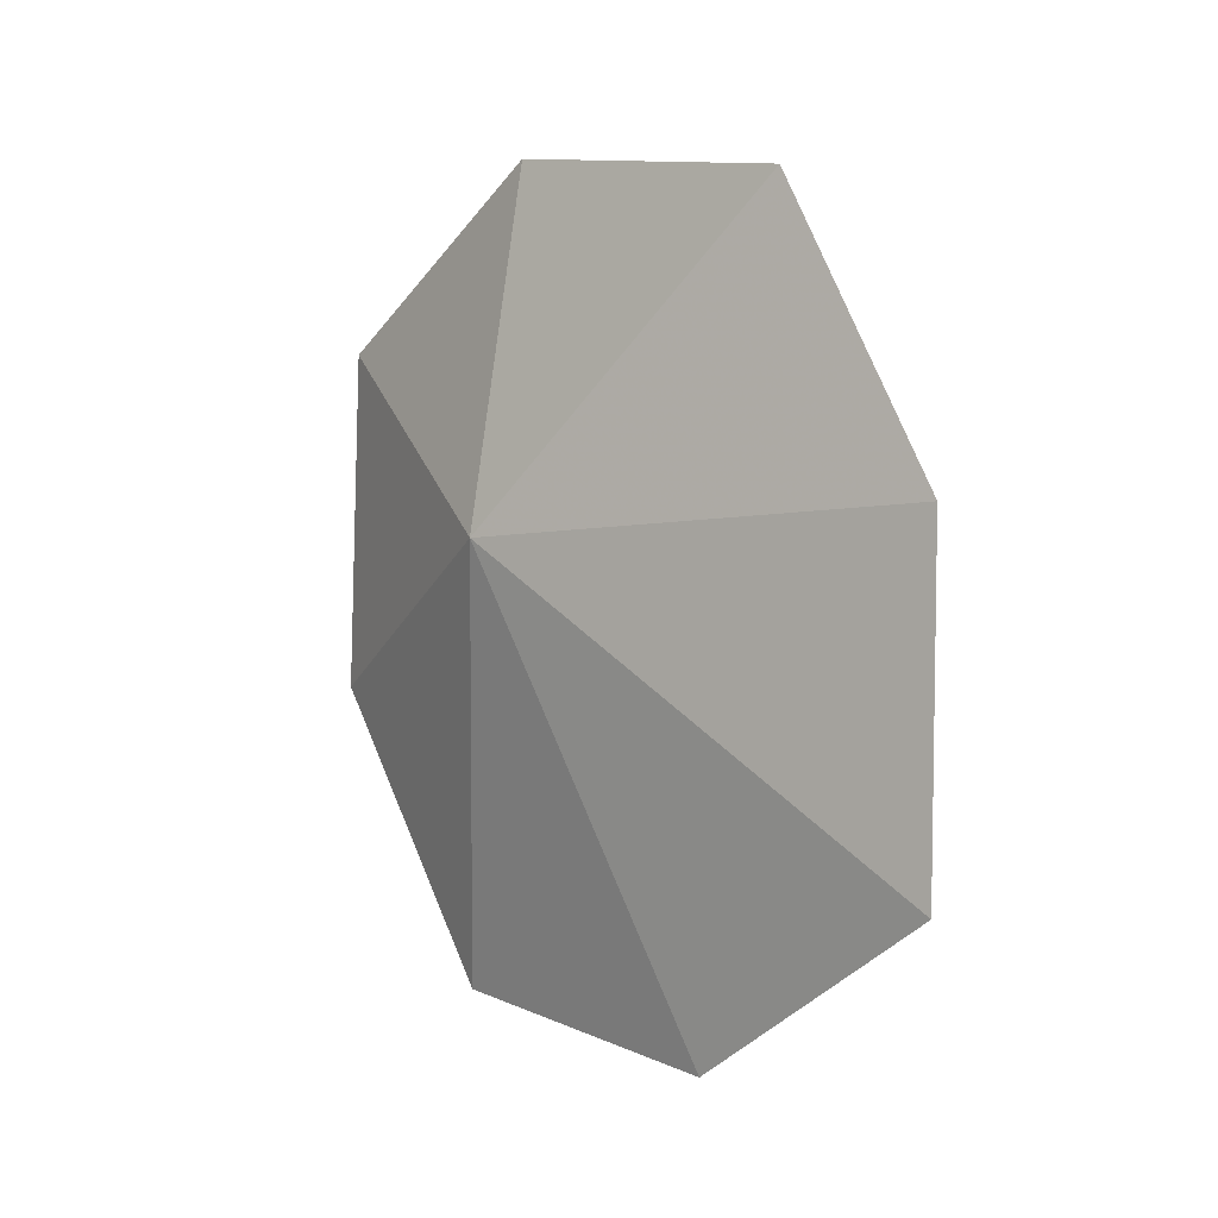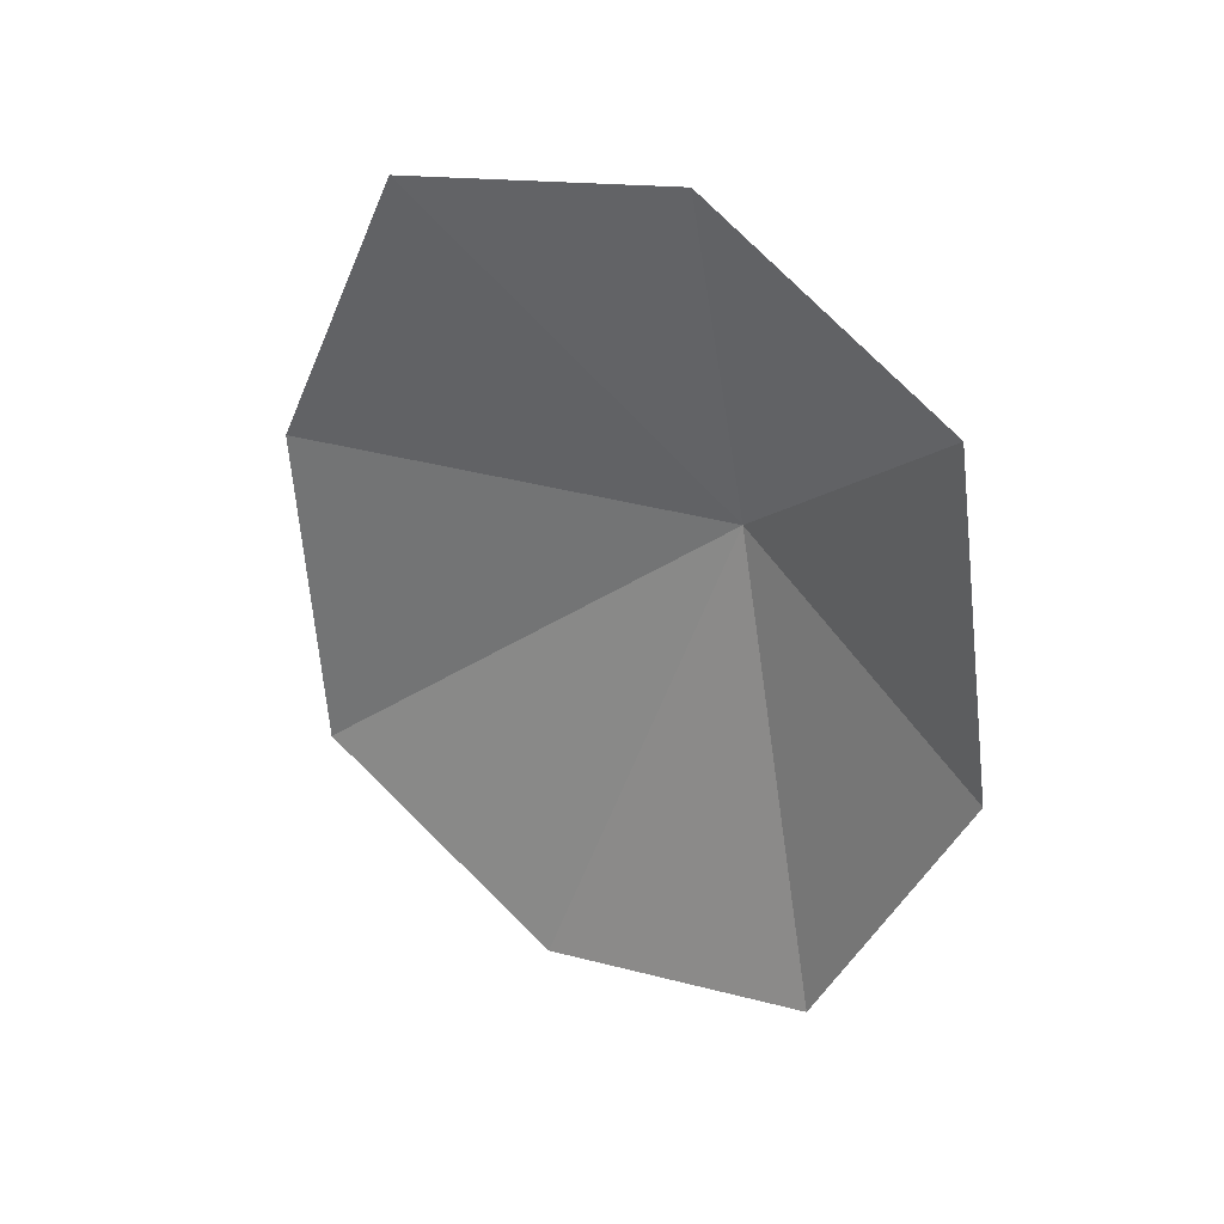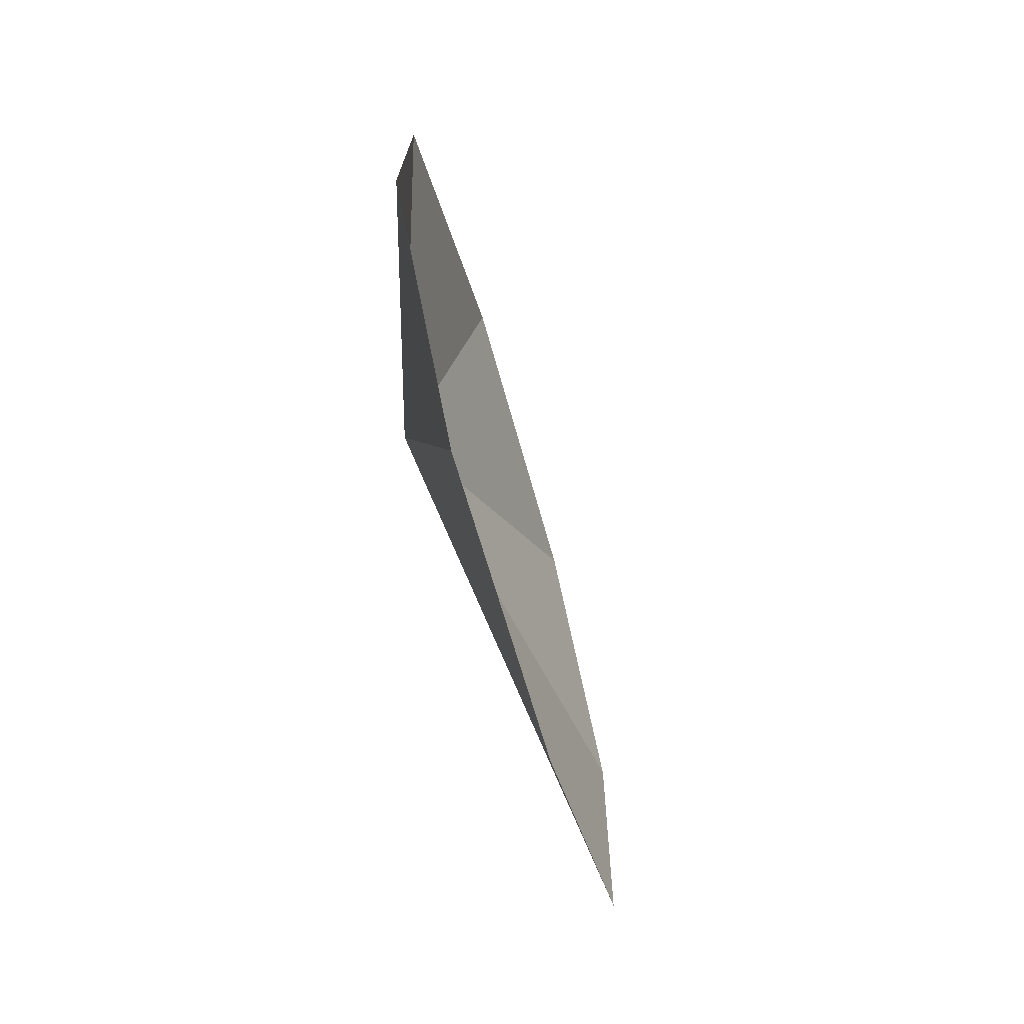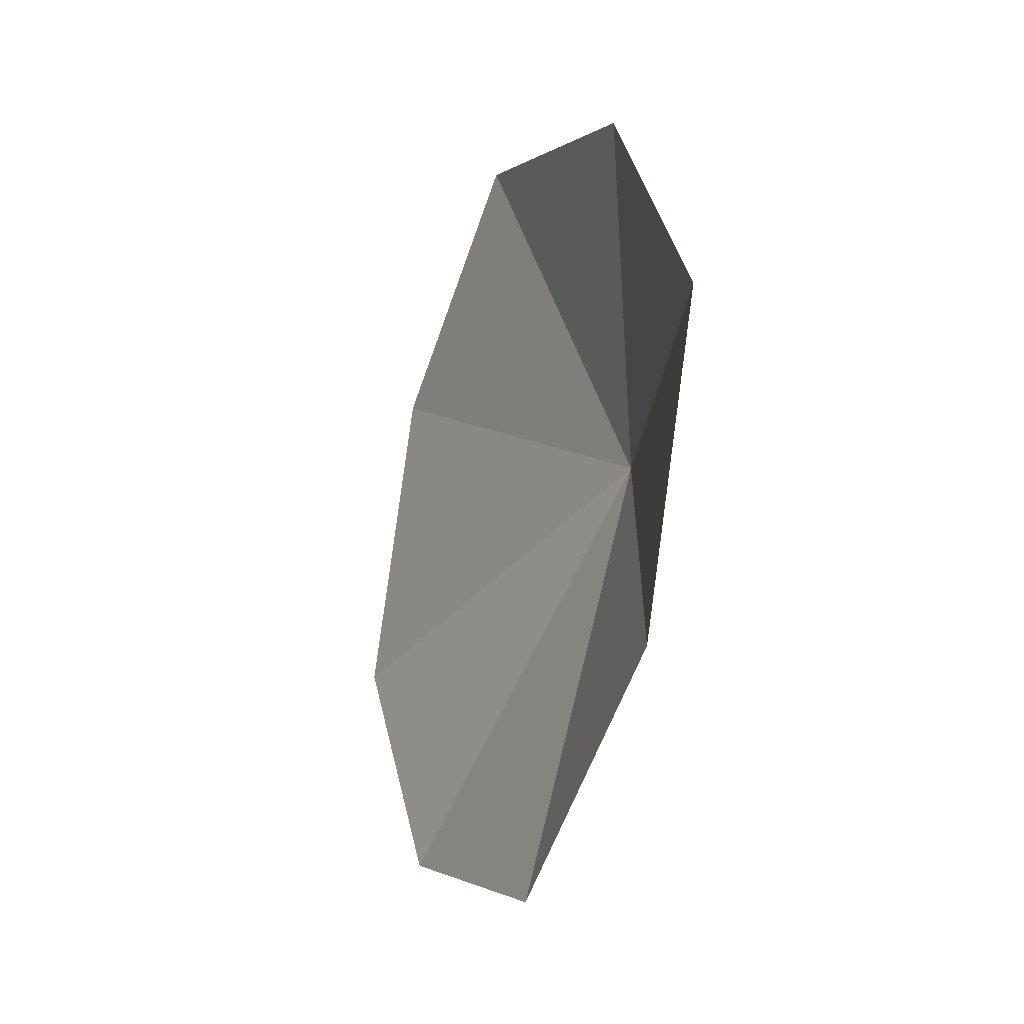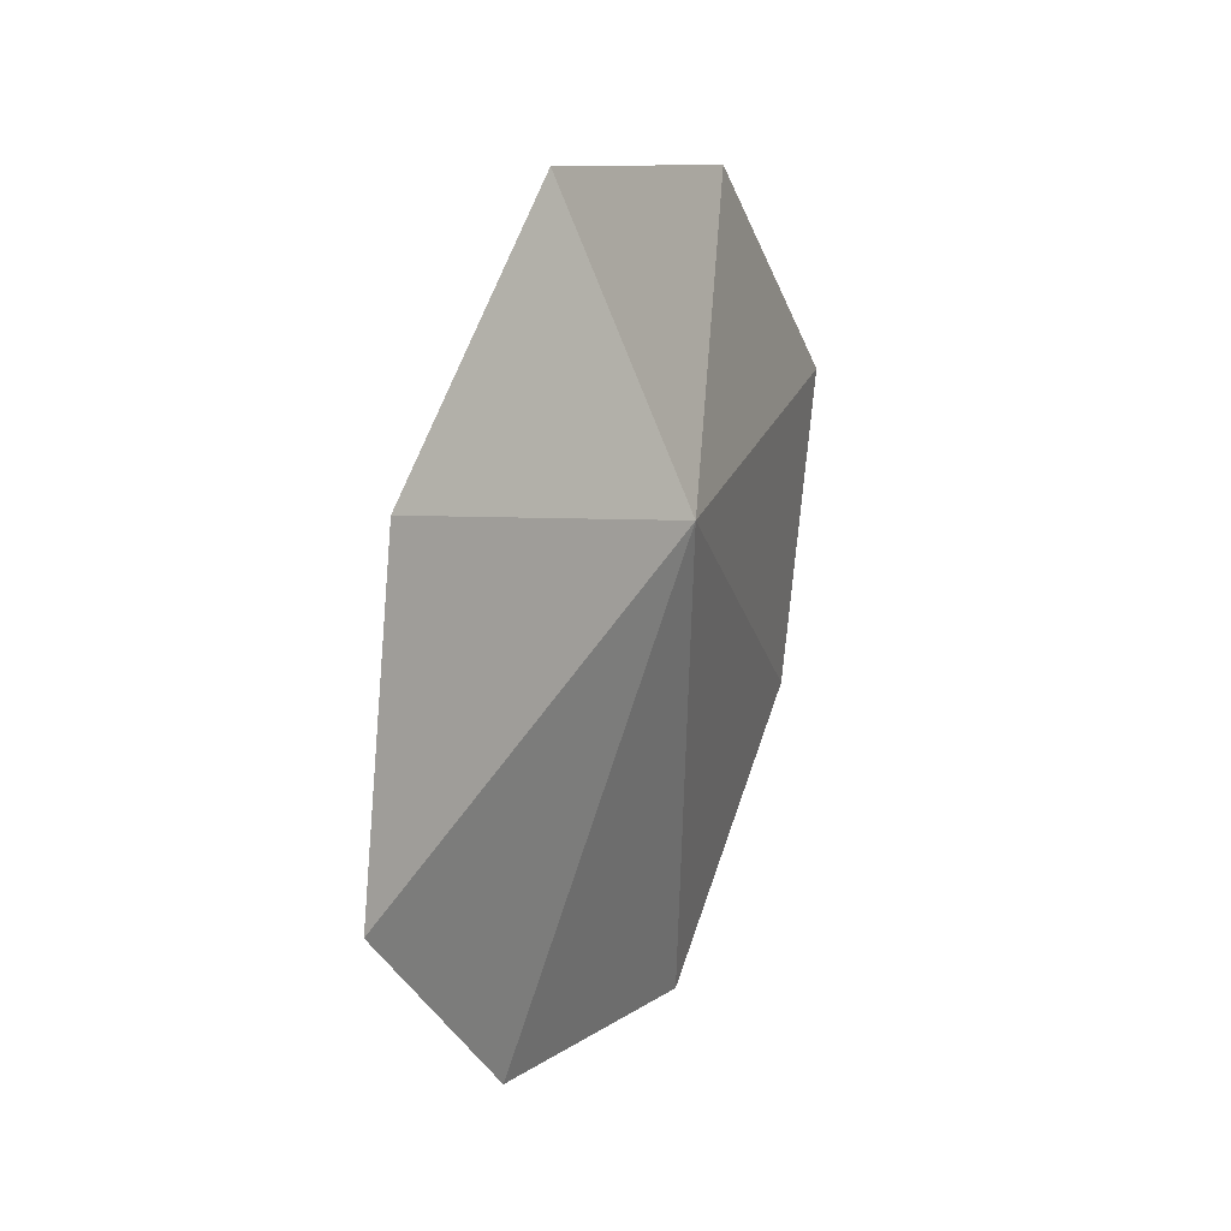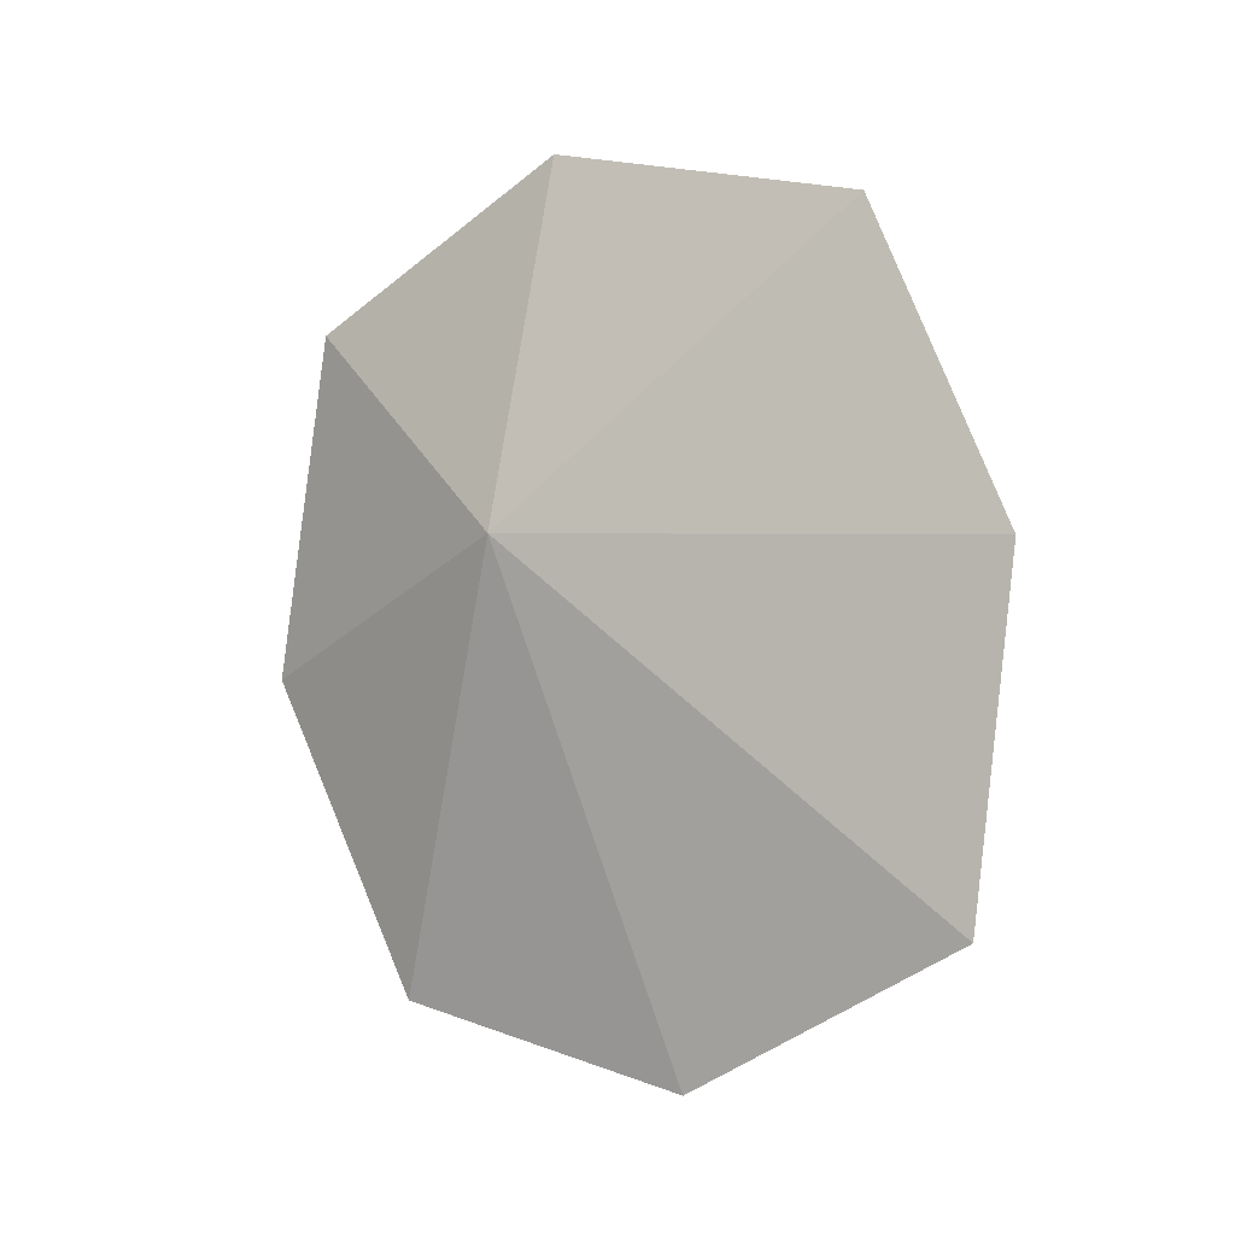
<metadata>
{"format":"obj","ext":"obj","renderer":"f3d","projection":"perspective","resolution":1024,"background":"white","views":[{"elev":-16.5,"azim":136.7,"up":"+Y"},{"elev":48.6,"azim":-54.9,"up":"+Y"},{"elev":38.7,"azim":174.6,"up":"+Y"},{"elev":19.7,"azim":-18.8,"up":"+Y"},{"elev":-12.9,"azim":26.6,"up":"+Y"},{"elev":-17.7,"azim":121.5,"up":"+Y"}]}
</metadata>
<code>
o walldecor/6918/straight
v -11 -89 9
v -26 -96 -52
v -15 -55 -40
v -11 -41 0
v -15 -55 38
v -26 -97 52
v -37 -139 38
v -41 -153 0
v -37 -139 -40
f 1 2 3
f 1 3 4
f 1 4 5
f 1 5 6
f 1 6 7
f 1 7 8
f 1 8 9
f 1 9 2

</code>
